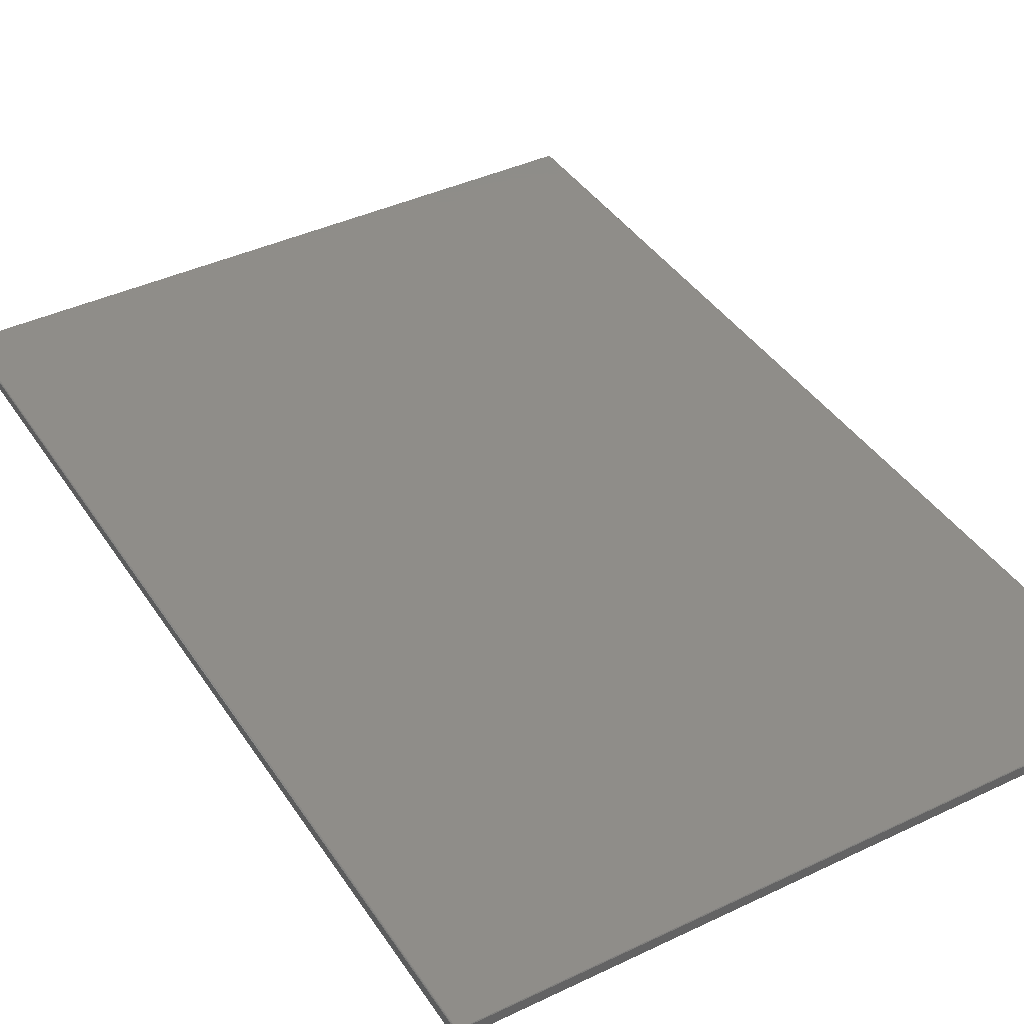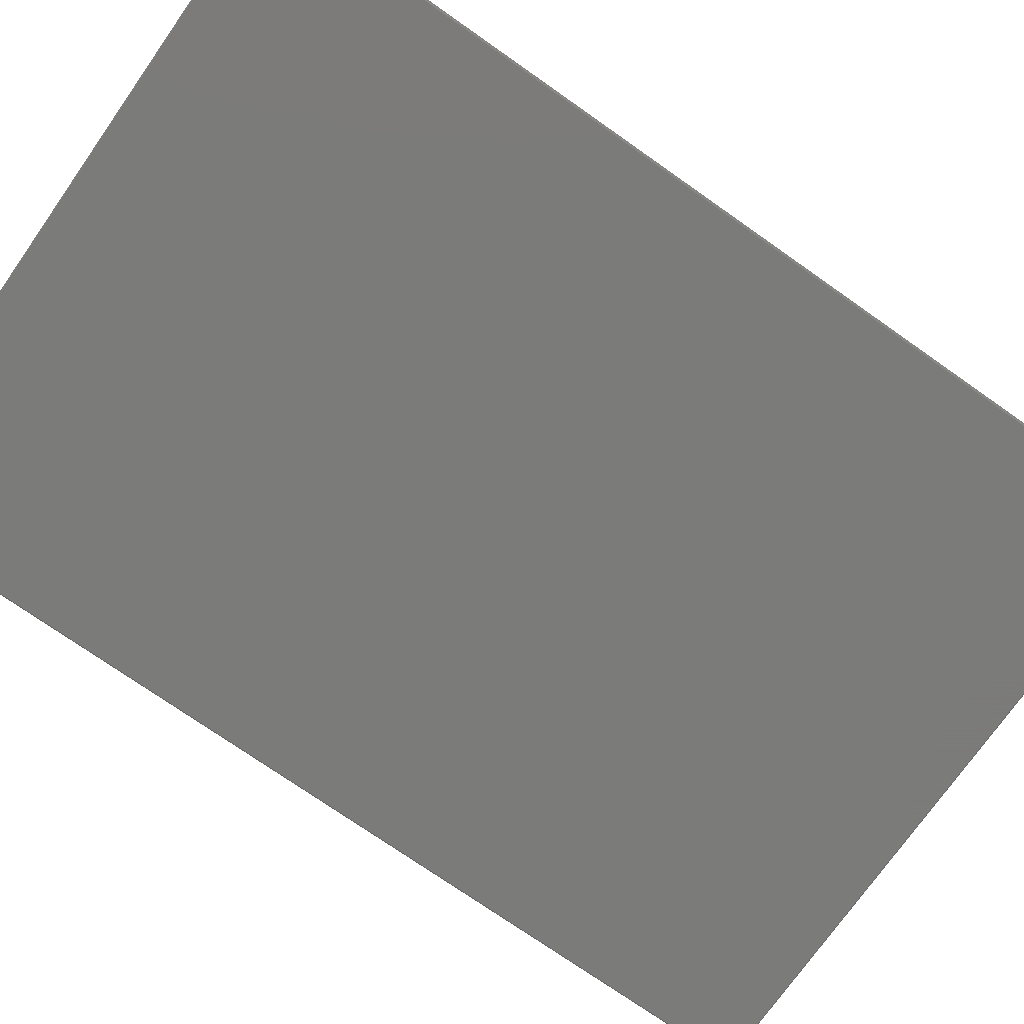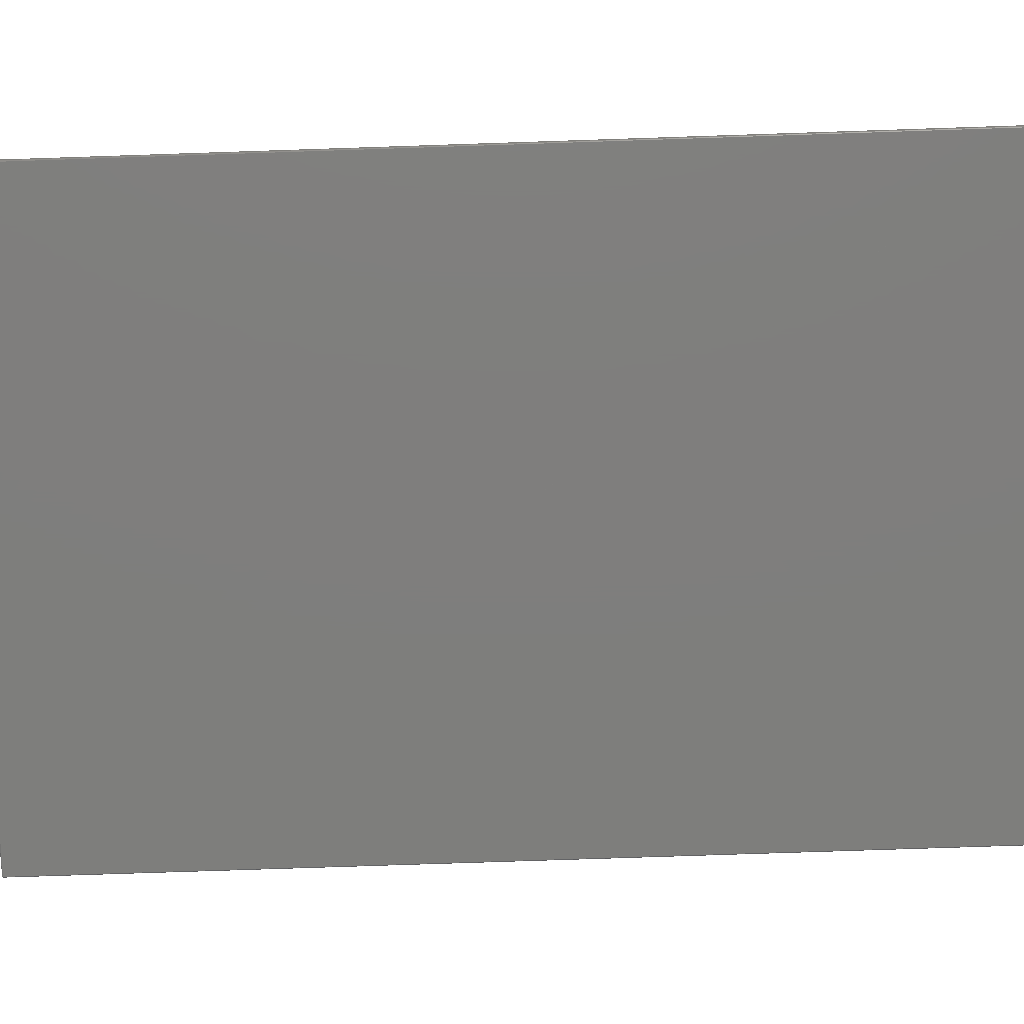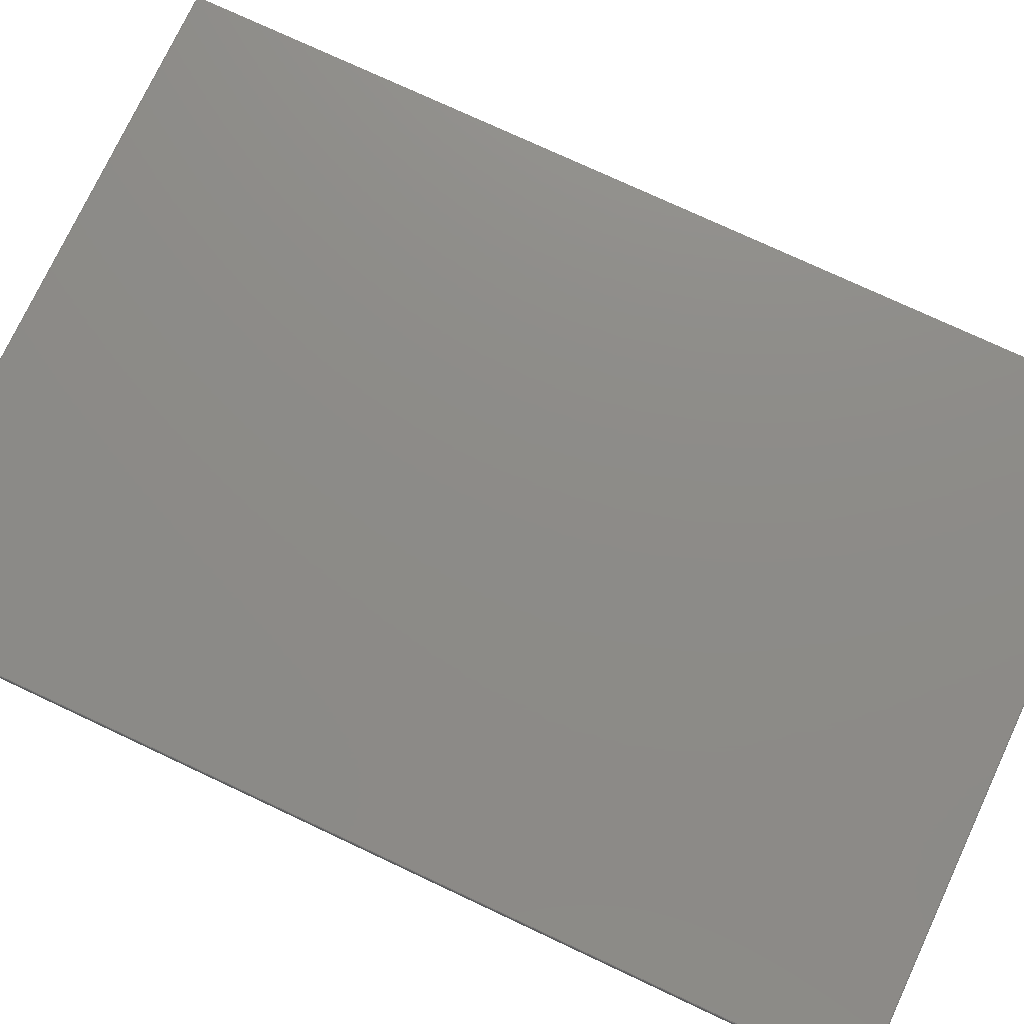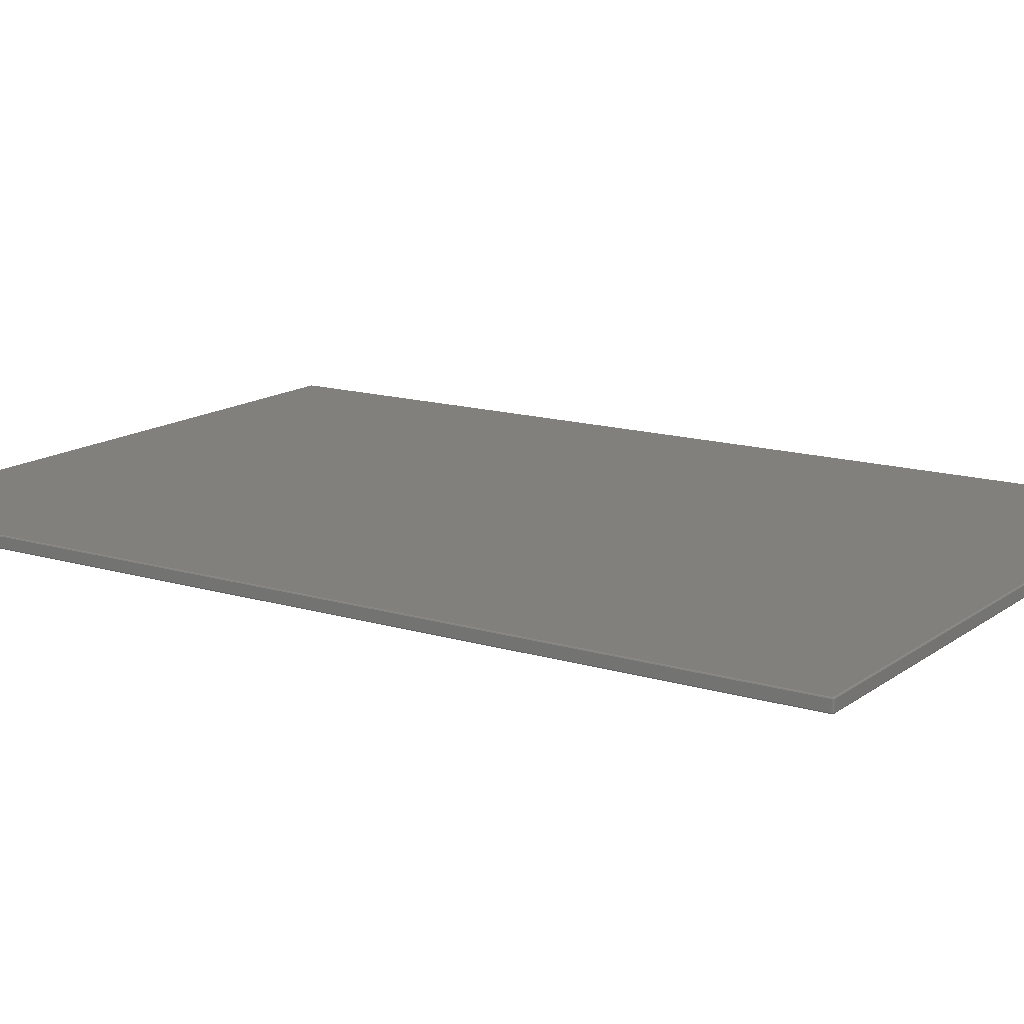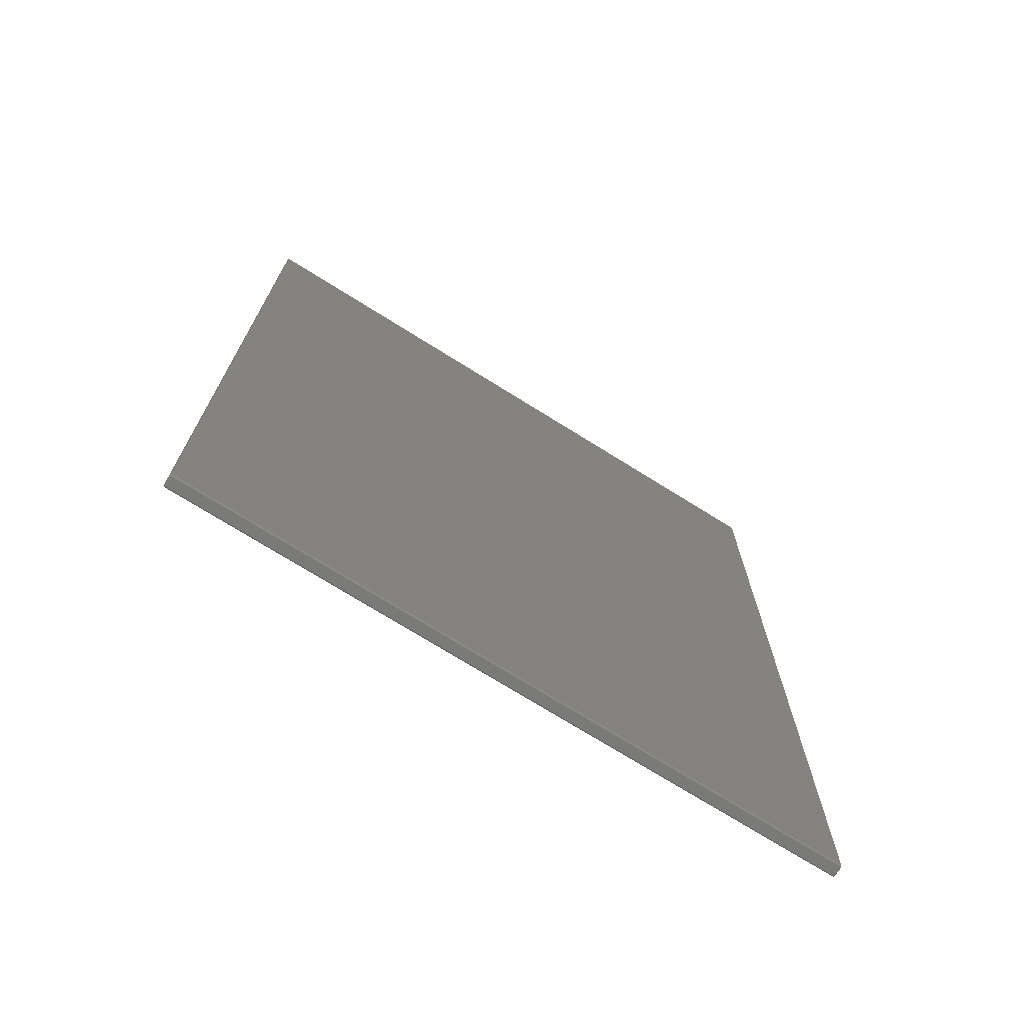
<metadata>
{"format":"stl","ext":"stl","renderer":"f3d","projection":"perspective","resolution":1024,"background":"white","views":[{"elev":40.5,"azim":-30.3,"up":"+Z"},{"elev":-74.0,"azim":54.9,"up":"+Z"},{"elev":-78.1,"azim":-88.1,"up":"+Z"},{"elev":75.5,"azim":-64.9,"up":"+Z"},{"elev":14.4,"azim":123.4,"up":"+Z"},{"elev":-73.0,"azim":-32.0,"up":"+Y"}]}
</metadata>
<code>
# stl→obj: 96 verts, 188 faces
v 0.08845 0.07883 0.003462
v 0.1016 0.0753 0.003462
v 0.1016 0.02976 0.02976
v 0.06568 0.03938 0.02976
v 0.05253 0.01661 0.0753
v 0.1016 0.003462 0.0753
v 40.03 0.02976 0.02976
v 40.03 0.003462 0.0753
v 40.03 0.0753 0.003462
v 0.0753 58.83 0.003462
v 0.07883 58.84 0.003462
v 0.0753 0.1016 0.003462
v 0.08845 58.85 0.003462
v 0.1016 58.85 0.003462
v 40.03 58.85 0.003462
v 40.04 58.85 0.003462
v 40.05 58.84 0.003462
v 40.06 58.83 0.003462
v 40.06 0.1016 0.003462
v 40.05 0.08845 0.003462
v 40.04 0.07883 0.003462
v 0.07883 0.08845 0.003462
v 0.03938 0.06568 0.02976
v 0.01661 0.05253 0.0753
v 0.05253 0.01661 0.6989
v 0.01661 0.05253 0.6989
v 0.1016 0.003462 0.6989
v 40.03 0.003462 0.6989
v 40.08 0.01661 0.0753
v 40.08 0.01661 0.6989
v 40.07 0.03938 0.02976
v 0.02976 58.83 0.02976
v 0.02976 0.1016 0.02976
v 40.09 0.06568 0.02976
v 40.1 0.1016 0.02976
v 40.1 58.83 0.02976
v 40.09 58.86 0.02976
v 40.07 58.89 0.02976
v 40.03 58.9 0.02976
v 0.1016 58.9 0.02976
v 0.06568 58.89 0.02976
v 0.03938 58.86 0.02976
v 0.003462 0.1016 0.0753
v 0.003462 0.1016 0.6989
v 0.03938 0.06568 0.7444
v 0.02976 0.1016 0.7444
v 0.06568 0.03938 0.7444
v 0.1016 0.02976 0.7444
v 40.03 0.02976 0.7444
v 40.12 0.05253 0.0753
v 40.12 0.05253 0.6989
v 40.07 0.03938 0.7444
v 0.003462 58.83 0.0753
v 0.01661 58.88 0.0753
v 40.13 0.1016 0.0753
v 40.13 58.83 0.0753
v 40.12 58.88 0.0753
v 40.08 58.91 0.0753
v 40.03 58.92 0.0753
v 0.1016 58.92 0.0753
v 0.05253 58.91 0.0753
v 0.003462 58.83 0.6989
v 0.02976 58.83 0.7444
v 0.07883 0.08845 0.7707
v 0.0753 0.1016 0.7707
v 0.0753 58.83 0.7707
v 0.08845 0.07883 0.7707
v 0.1016 0.0753 0.7707
v 40.03 0.0753 0.7707
v 40.04 0.07883 0.7707
v 40.09 0.06568 0.7444
v 40.1 0.1016 0.7444
v 40.13 0.1016 0.6989
v 0.01661 58.88 0.6989
v 0.05253 58.91 0.6989
v 40.13 58.83 0.6989
v 40.12 58.88 0.6989
v 40.08 58.91 0.6989
v 40.03 58.92 0.6989
v 0.1016 58.92 0.6989
v 0.07883 58.84 0.7707
v 0.03938 58.86 0.7444
v 40.05 0.08845 0.7707
v 40.06 0.1016 0.7707
v 40.06 58.83 0.7707
v 40.05 58.84 0.7707
v 40.04 58.85 0.7707
v 40.03 58.85 0.7707
v 0.1016 58.85 0.7707
v 0.08845 58.85 0.7707
v 40.1 58.83 0.7444
v 0.1016 58.9 0.7444
v 0.06568 58.89 0.7444
v 40.09 58.86 0.7444
v 40.07 58.89 0.7444
v 40.03 58.9 0.7444
f 1 2 3
f 4 1 3
f 5 4 3
f 5 3 6
f 6 3 7
f 8 6 7
f 2 9 3
f 3 9 7
f 10 11 12
f 12 11 13
f 12 13 14
f 12 14 15
f 12 15 16
f 12 16 17
f 12 17 18
f 12 18 19
f 12 19 20
f 12 20 21
f 12 21 9
f 12 9 2
f 12 2 1
f 12 1 22
f 22 1 23
f 23 1 4
f 24 23 4
f 5 24 4
f 24 5 25
f 26 24 25
f 5 6 27
f 25 5 27
f 6 8 28
f 27 6 28
f 8 7 29
f 8 29 30
f 28 8 30
f 7 21 31
f 7 9 21
f 7 31 29
f 32 10 33
f 33 10 12
f 33 12 22
f 33 22 23
f 21 34 31
f 21 20 34
f 20 35 34
f 20 19 35
f 18 36 19
f 19 36 35
f 17 36 18
f 17 37 36
f 38 37 16
f 16 37 17
f 39 38 16
f 15 39 16
f 40 39 14
f 14 39 15
f 13 40 14
f 41 40 13
f 41 13 11
f 42 41 11
f 32 42 11
f 32 11 10
f 24 33 23
f 43 33 24
f 24 26 43
f 43 26 44
f 26 45 46
f 26 25 47
f 45 26 47
f 44 26 46
f 25 27 48
f 25 48 47
f 27 28 49
f 48 27 49
f 28 30 49
f 29 50 51
f 30 29 51
f 31 50 29
f 52 30 51
f 49 30 52
f 31 34 50
f 53 32 43
f 43 32 33
f 54 42 32
f 53 54 32
f 34 35 50
f 35 55 50
f 35 36 56
f 55 35 56
f 36 57 56
f 37 57 36
f 58 57 38
f 38 57 37
f 39 58 38
f 39 59 58
f 60 59 40
f 40 59 39
f 61 60 40
f 61 40 41
f 42 61 41
f 54 61 42
f 44 62 43
f 43 62 53
f 46 63 44
f 44 63 62
f 46 64 65
f 46 45 64
f 46 65 66
f 63 46 66
f 45 47 67
f 64 45 67
f 47 48 67
f 67 48 68
f 48 49 69
f 68 48 69
f 49 52 70
f 49 70 69
f 52 51 71
f 71 51 72
f 72 51 73
f 50 55 73
f 51 50 73
f 70 52 71
f 62 74 53
f 53 74 54
f 74 75 54
f 54 75 61
f 55 56 76
f 73 55 76
f 57 77 76
f 56 57 76
f 78 77 58
f 58 77 57
f 79 78 59
f 59 78 58
f 80 79 60
f 60 79 59
f 75 80 61
f 61 80 60
f 62 63 74
f 63 66 81
f 74 63 82
f 63 81 82
f 65 64 67
f 69 65 68
f 68 65 67
f 70 65 69
f 83 65 70
f 84 65 83
f 85 65 84
f 86 65 85
f 87 65 86
f 88 65 87
f 89 65 88
f 90 65 89
f 81 65 90
f 66 65 81
f 70 71 83
f 83 71 72
f 83 72 84
f 84 72 91
f 85 84 91
f 72 73 76
f 91 72 76
f 74 82 75
f 75 92 80
f 75 93 92
f 82 93 75
f 91 76 77
f 94 77 95
f 95 77 78
f 94 91 77
f 96 95 78
f 96 78 79
f 96 79 92
f 92 79 80
f 93 81 90
f 82 81 93
f 93 90 92
f 90 89 92
f 89 88 96
f 92 89 96
f 88 87 96
f 96 87 95
f 87 86 94
f 95 87 94
f 86 91 94
f 86 85 91

</code>
